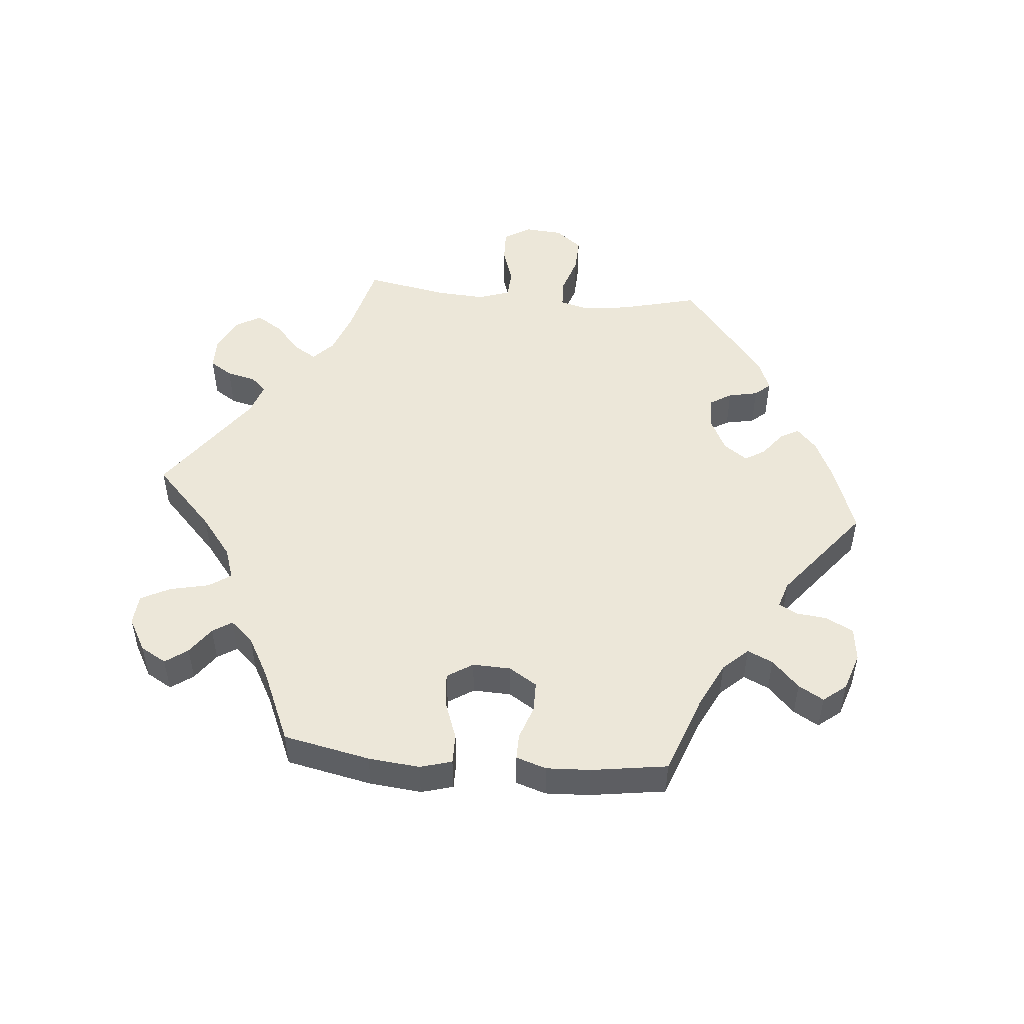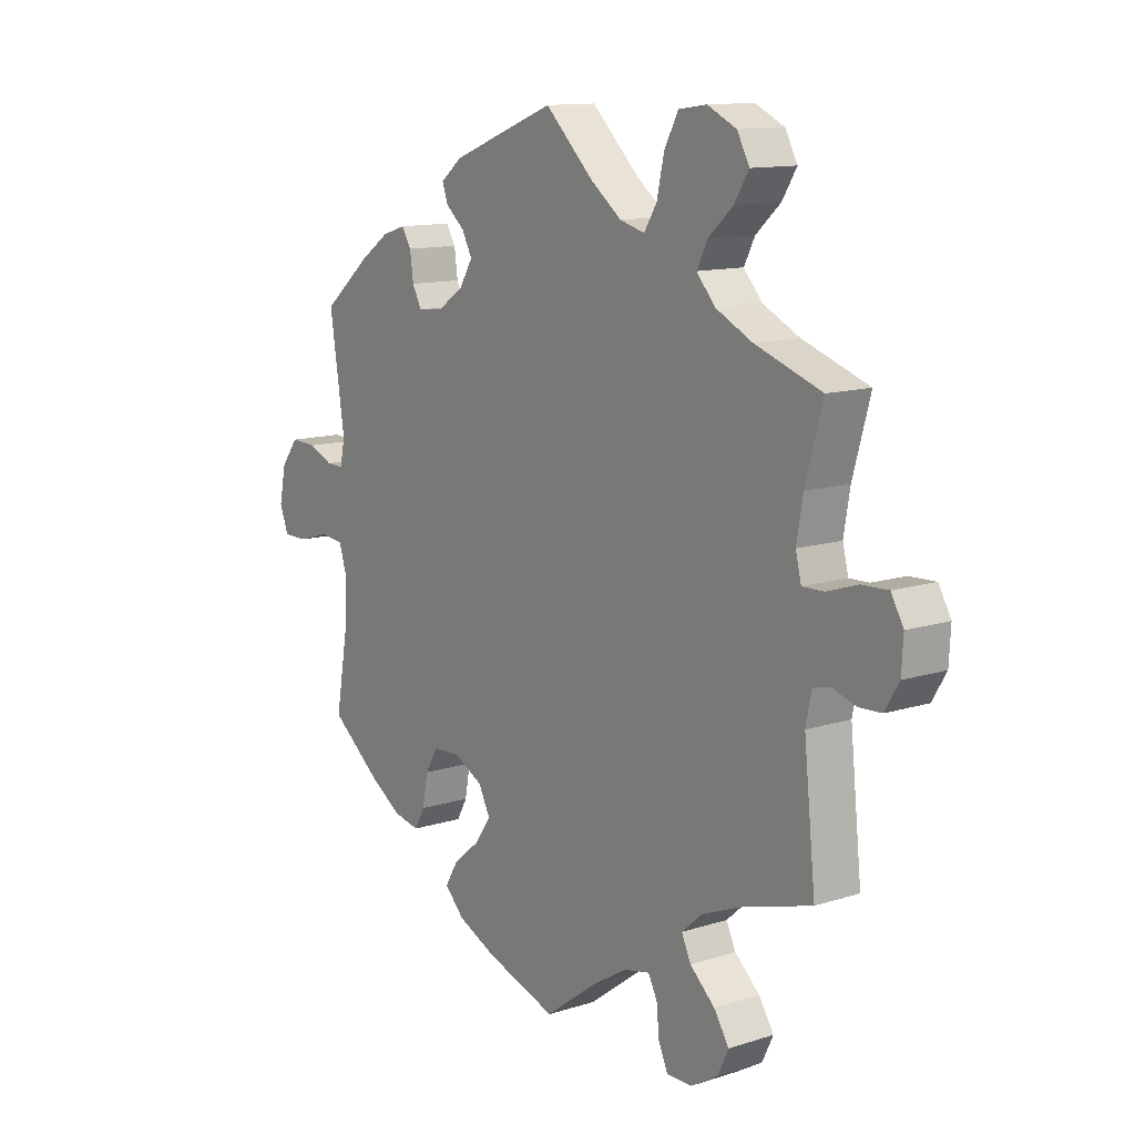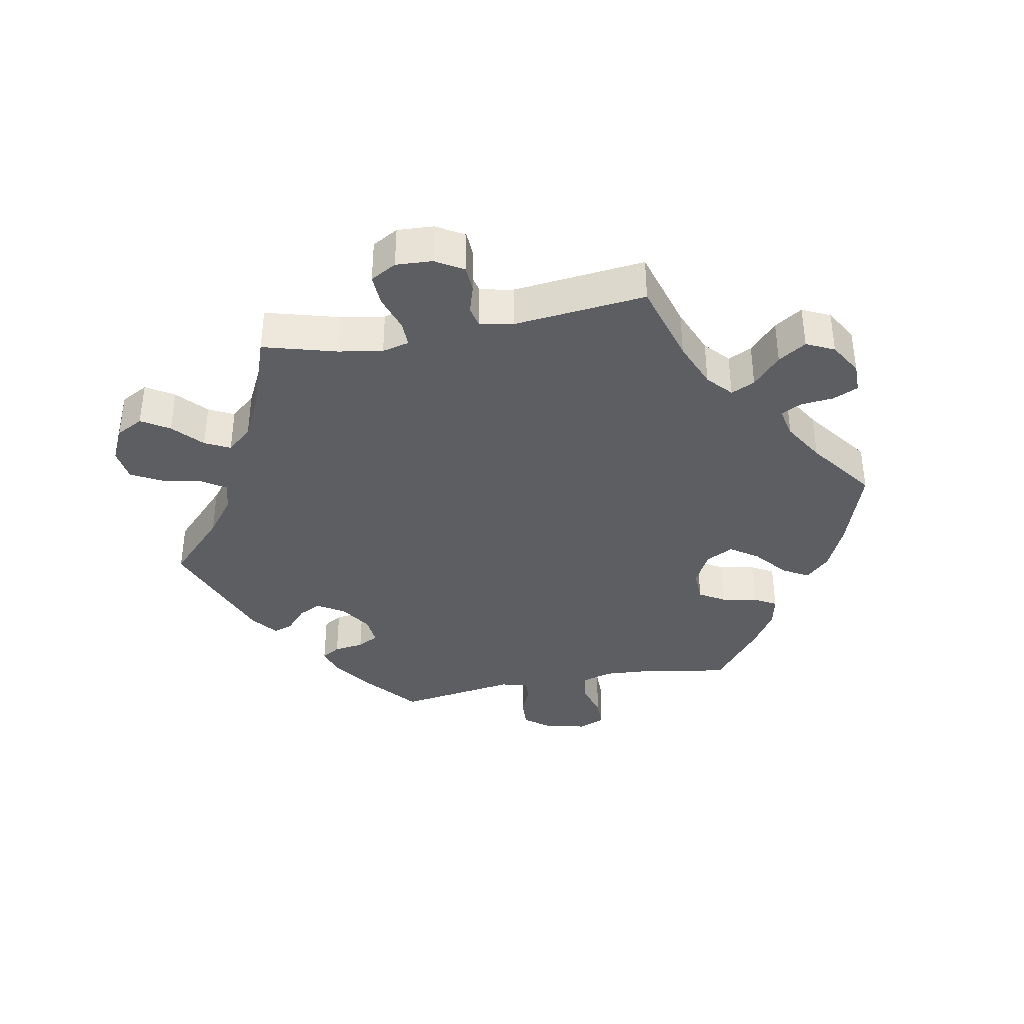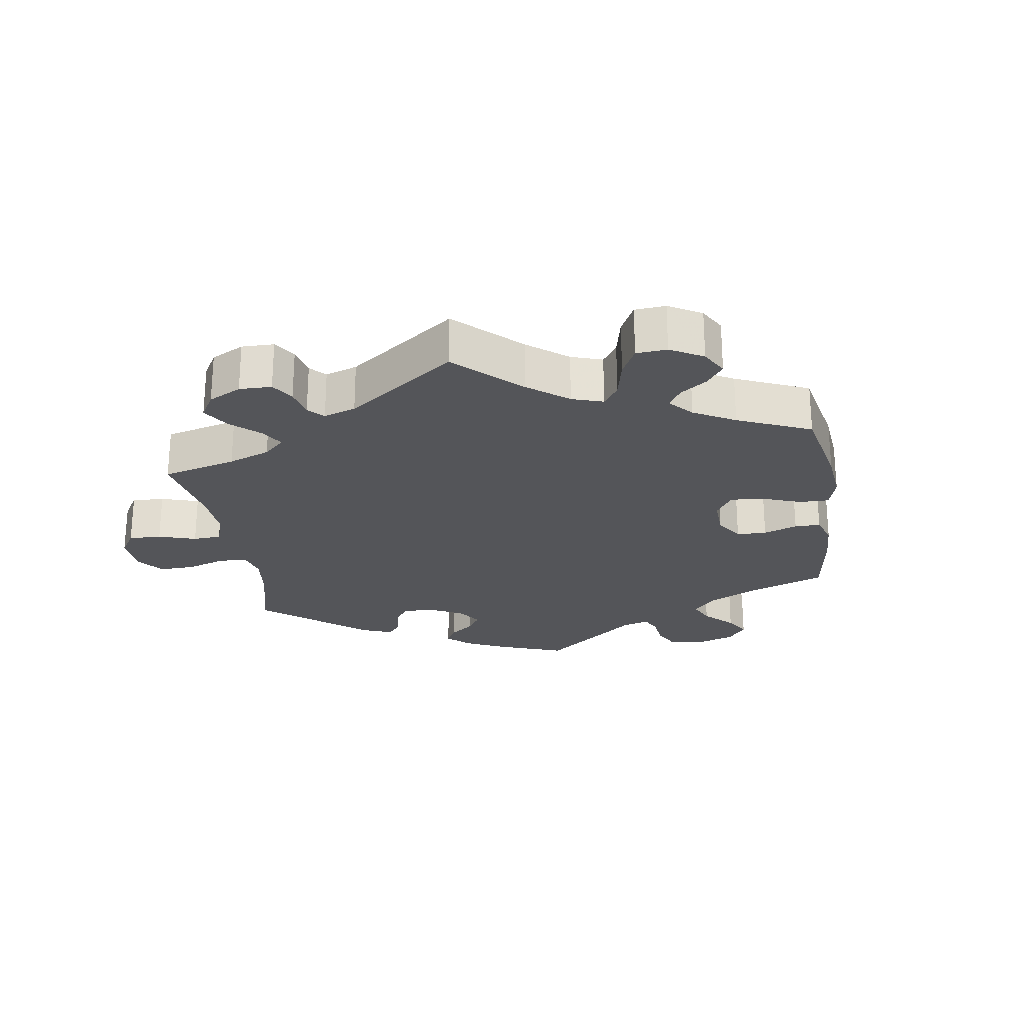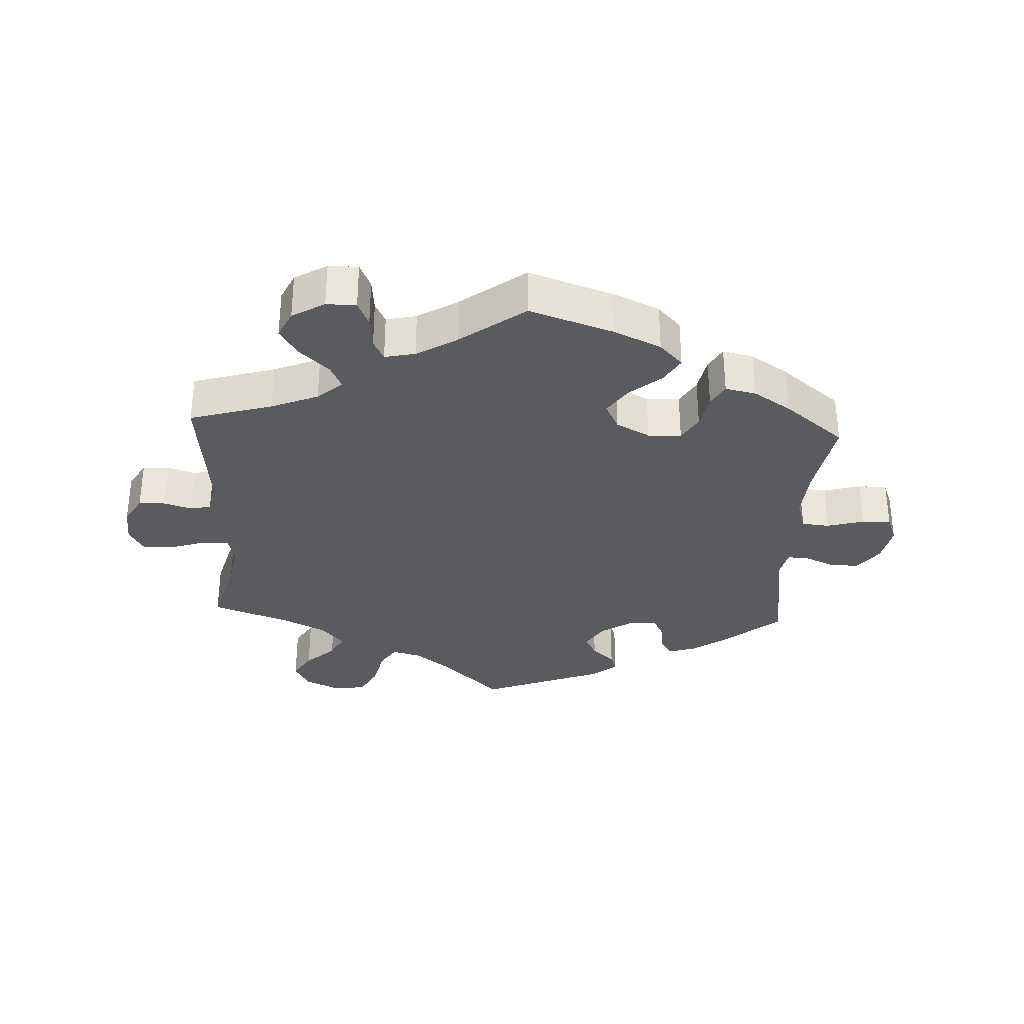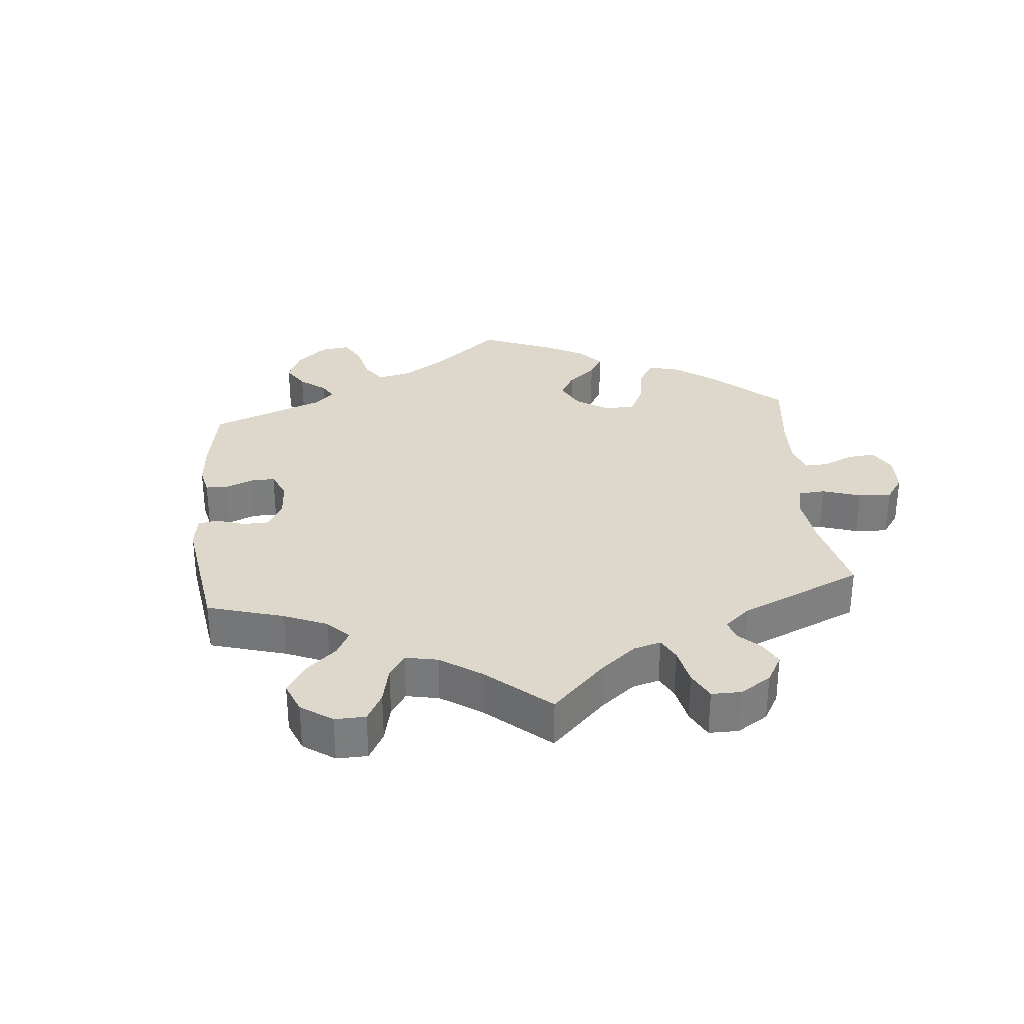
<metadata>
{"format":"obj","ext":"obj","renderer":"f3d","projection":"perspective","resolution":1024,"background":"white","views":[{"elev":50.0,"azim":-144.8,"up":"+Y"},{"elev":12.3,"azim":53.2,"up":"+Z"},{"elev":-37.7,"azim":100.7,"up":"+Y"},{"elev":-24.7,"azim":128.8,"up":"+Y"},{"elev":-32.7,"azim":177.0,"up":"+Y"},{"elev":31.5,"azim":54.8,"up":"+Y"}]}
</metadata>
<code>
v 0.376 0.07 -0.326
v 0.305 0.07 -0.355
v 0.268 0.07 -0.388
v 0.285 0.07 -0.424
v 0.33 0.07 -0.465
v 0.357 0.07 -0.507
v 0.337 0.07 -0.549
v 0.288 0.07 -0.578
v 0.243 0.07 -0.578
v 0.226 0.07 -0.54
v 0.221 0.07 -0.49
v 0.205 0.07 -0.459
v 0.159 0.07 -0.469
v 0.098 0.07 -0.506
v 0.001 0.07 -0.578
v -0.126 0.07 -0.536
v -0.197 0.07 -0.504
v -0.232 0.07 -0.468
v -0.209 0.07 -0.429
v -0.161 0.07 -0.389
v -0.132 0.07 -0.347
v -0.153 0.07 -0.306
v -0.204 0.07 -0.279
v -0.254 0.07 -0.281
v -0.277 0.07 -0.32
v -0.287 0.07 -0.373
v -0.306 0.07 -0.407
v -0.353 0.07 -0.397
v -0.409 0.07 -0.361
v -0.5 0.07 -0.289
v -0.478 0.07 -0.163
v -0.473 0.07 -0.087
v -0.488 0.07 -0.038
v -0.53 0.07 -0.034
v -0.586 0.07 -0.05
v -0.63 0.07 -0.05
v -0.646 0.07 -0.009
v -0.634 0.07 0.05
v -0.603 0.07 0.091
v -0.557 0.07 0.089
v -0.513 0.07 0.07
v -0.482 0.07 0.069
v -0.473 0.07 0.11
v -0.5 0.07 0.289
v -0.414 0.07 0.361
v -0.361 0.07 0.398
v -0.319 0.07 0.411
v -0.302 0.07 0.383
v -0.296 0.07 0.338
v -0.279 0.07 0.306
v -0.235 0.07 0.31
v -0.188 0.07 0.341
v -0.163 0.07 0.382
v -0.181 0.07 0.416
v -0.215 0.07 0.446
v -0.225 0.07 0.475
v -0.186 0.07 0.506
v 0 0.07 0.578
v 0.087 0.07 0.494
v 0.143 0.07 0.451
v 0.187 0.07 0.439
v 0.21 0.07 0.475
v 0.223 0.07 0.535
v 0.248 0.07 0.582
v 0.298 0.07 0.589
v 0.35 0.07 0.564
v 0.372 0.07 0.523
v 0.346 0.07 0.481
v 0.302 0.07 0.441
v 0.283 0.07 0.403
v 0.316 0.07 0.365
v 0.382 0.07 0.332
v 0.501 0.07 0.29
v 0.47 0.07 0.179
v 0.459 0.07 0.113
v 0.469 0.07 0.072
v 0.508 0.07 0.073
v 0.563 0.07 0.091
v 0.61 0.07 0.093
v 0.632 0.07 0.054
v 0.629 0.07 -0.001
v 0.604 0.07 -0.043
v 0.564 0.07 -0.045
v 0.521 0.07 -0.032
v 0.49 0.07 -0.039
v 0.48 0.07 -0.089
v 0.501 0.07 -0.289
v 0.376 0 -0.326
v 0.305 0 -0.355
v 0.268 0 -0.388
v 0.285 0 -0.424
v 0.33 0 -0.465
v 0.357 0 -0.507
v 0.337 0 -0.549
v 0.288 0 -0.578
v 0.243 0 -0.578
v 0.226 0 -0.54
v 0.221 0 -0.49
v 0.205 0 -0.459
v 0.159 0 -0.469
v 0.098 0 -0.506
v 0.001 0 -0.578
v -0.126 0 -0.536
v -0.197 0 -0.504
v -0.232 0 -0.468
v -0.209 0 -0.429
v -0.161 0 -0.389
v -0.132 0 -0.347
v -0.153 0 -0.306
v -0.204 0 -0.279
v -0.254 0 -0.281
v -0.277 0 -0.32
v -0.287 0 -0.373
v -0.306 0 -0.407
v -0.353 0 -0.397
v -0.409 0 -0.361
v -0.5 0 -0.289
v -0.478 0 -0.163
v -0.473 0 -0.087
v -0.488 0 -0.038
v -0.53 0 -0.034
v -0.586 0 -0.05
v -0.63 0 -0.05
v -0.646 0 -0.009
v -0.634 0 0.05
v -0.603 0 0.091
v -0.557 0 0.089
v -0.513 0 0.07
v -0.482 0 0.069
v -0.473 0 0.11
v -0.5 0 0.289
v -0.414 0 0.361
v -0.361 0 0.398
v -0.319 0 0.411
v -0.302 0 0.383
v -0.296 0 0.338
v -0.279 0 0.306
v -0.235 0 0.31
v -0.188 0 0.341
v -0.163 0 0.382
v -0.181 0 0.416
v -0.215 0 0.446
v -0.225 0 0.475
v -0.186 0 0.506
v 0 0 0.578
v 0.087 0 0.494
v 0.143 0 0.451
v 0.187 0 0.439
v 0.21 0 0.475
v 0.223 0 0.535
v 0.248 0 0.582
v 0.298 0 0.589
v 0.35 0 0.564
v 0.372 0 0.523
v 0.346 0 0.481
v 0.302 0 0.441
v 0.283 0 0.403
v 0.316 0 0.365
v 0.382 0 0.332
v 0.501 0 0.29
v 0.47 0 0.179
v 0.459 0 0.113
v 0.469 0 0.072
v 0.508 0 0.073
v 0.563 0 0.091
v 0.61 0 0.093
v 0.632 0 0.054
v 0.629 0 -0.001
v 0.604 0 -0.043
v 0.564 0 -0.045
v 0.521 0 -0.032
v 0.49 0 -0.039
v 0.48 0 -0.089
v 0.501 0 -0.289
f 86 87 1
f 85 86 1 2
f 81 82 83 84
f 81 84 85
f 80 81 85
f 77 78 79 80
f 76 77 80 85
f 75 76 85 2
f 72 73 74
f 71 72 74 75
f 70 71 75 2
f 66 67 68 69
f 66 69 70
f 65 66 70
f 62 63 64 65
f 61 62 65 70
f 60 61 70 2
f 56 57 58 59
f 54 55 56 59
f 53 54 59 60
f 52 53 60 2
f 46 47 48 49
f 46 49 50
f 43 44 45 46
f 42 43 46 50
f 38 39 40 41
f 38 41 42
f 37 38 42
f 34 35 36 37
f 33 34 37 42
f 32 33 42 50
f 28 29 30 31
f 25 26 27 28
f 24 25 28 31
f 23 24 31 32
f 17 18 19 20
f 17 20 21
f 14 15 16 17
f 13 14 17 21
f 12 13 21 22
f 8 9 10 11
f 8 11 12
f 7 8 12
f 4 5 6 7
f 3 4 7 12
f 51 52 2 3
f 23 32 50 51
f 22 23 51
f 3 12 22 51
f 88 174 173
f 89 88 173 172
f 171 170 169 168
f 172 171 168
f 172 168 167
f 167 166 165 164
f 172 167 164 163
f 89 172 163 162
f 161 160 159
f 162 161 159 158
f 89 162 158 157
f 156 155 154 153
f 157 156 153
f 157 153 152
f 152 151 150 149
f 157 152 149 148
f 89 157 148 147
f 146 145 144 143
f 146 143 142 141
f 147 146 141 140
f 89 147 140 139
f 136 135 134 133
f 137 136 133
f 133 132 131 130
f 137 133 130 129
f 128 127 126 125
f 129 128 125
f 129 125 124
f 124 123 122 121
f 129 124 121 120
f 137 129 120 119
f 118 117 116 115
f 115 114 113 112
f 118 115 112 111
f 119 118 111 110
f 107 106 105 104
f 108 107 104
f 104 103 102 101
f 108 104 101 100
f 109 108 100 99
f 98 97 96 95
f 99 98 95
f 99 95 94
f 94 93 92 91
f 99 94 91 90
f 90 89 139 138
f 138 137 119 110
f 138 110 109
f 138 109 99 90
f 1 88 89 2
f 2 89 90 3
f 3 90 91 4
f 4 91 92 5
f 5 92 93 6
f 6 93 94 7
f 7 94 95 8
f 8 95 96 9
f 9 96 97 10
f 10 97 98 11
f 11 98 99 12
f 12 99 100 13
f 13 100 101 14
f 14 101 102 15
f 15 102 103 16
f 16 103 104 17
f 17 104 105 18
f 18 105 106 19
f 19 106 107 20
f 20 107 108 21
f 21 108 109 22
f 22 109 110 23
f 23 110 111 24
f 24 111 112 25
f 25 112 113 26
f 26 113 114 27
f 27 114 115 28
f 28 115 116 29
f 29 116 117 30
f 30 117 118 31
f 31 118 119 32
f 32 119 120 33
f 33 120 121 34
f 34 121 122 35
f 35 122 123 36
f 36 123 124 37
f 37 124 125 38
f 38 125 126 39
f 39 126 127 40
f 40 127 128 41
f 41 128 129 42
f 42 129 130 43
f 43 130 131 44
f 44 131 132 45
f 45 132 133 46
f 46 133 134 47
f 47 134 135 48
f 48 135 136 49
f 49 136 137 50
f 50 137 138 51
f 51 138 139 52
f 52 139 140 53
f 53 140 141 54
f 54 141 142 55
f 55 142 143 56
f 56 143 144 57
f 57 144 145 58
f 58 145 146 59
f 59 146 147 60
f 60 147 148 61
f 61 148 149 62
f 62 149 150 63
f 63 150 151 64
f 64 151 152 65
f 65 152 153 66
f 66 153 154 67
f 67 154 155 68
f 68 155 156 69
f 69 156 157 70
f 70 157 158 71
f 71 158 159 72
f 72 159 160 73
f 73 160 161 74
f 74 161 162 75
f 75 162 163 76
f 76 163 164 77
f 77 164 165 78
f 78 165 166 79
f 79 166 167 80
f 80 167 168 81
f 81 168 169 82
f 82 169 170 83
f 83 170 171 84
f 84 171 172 85
f 85 172 173 86
f 86 173 174 87
f 87 174 88 1

</code>
